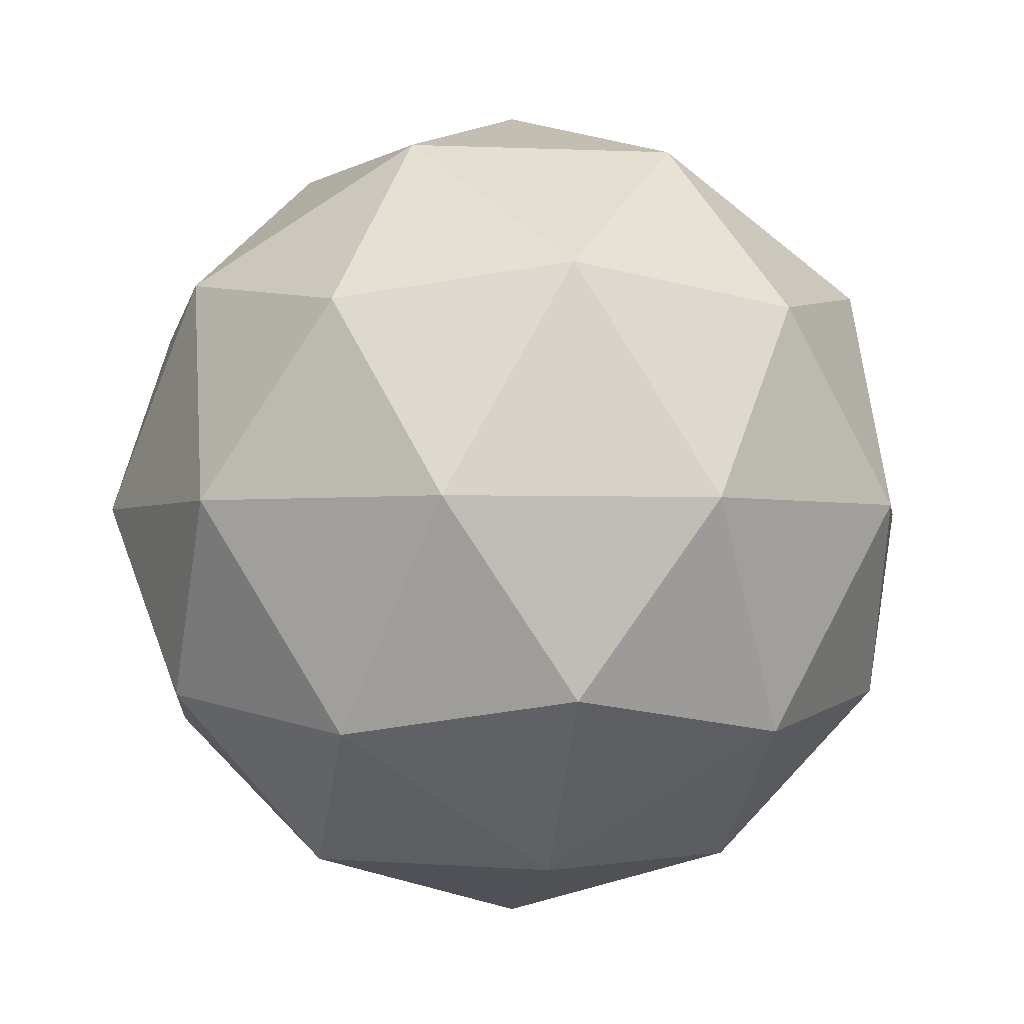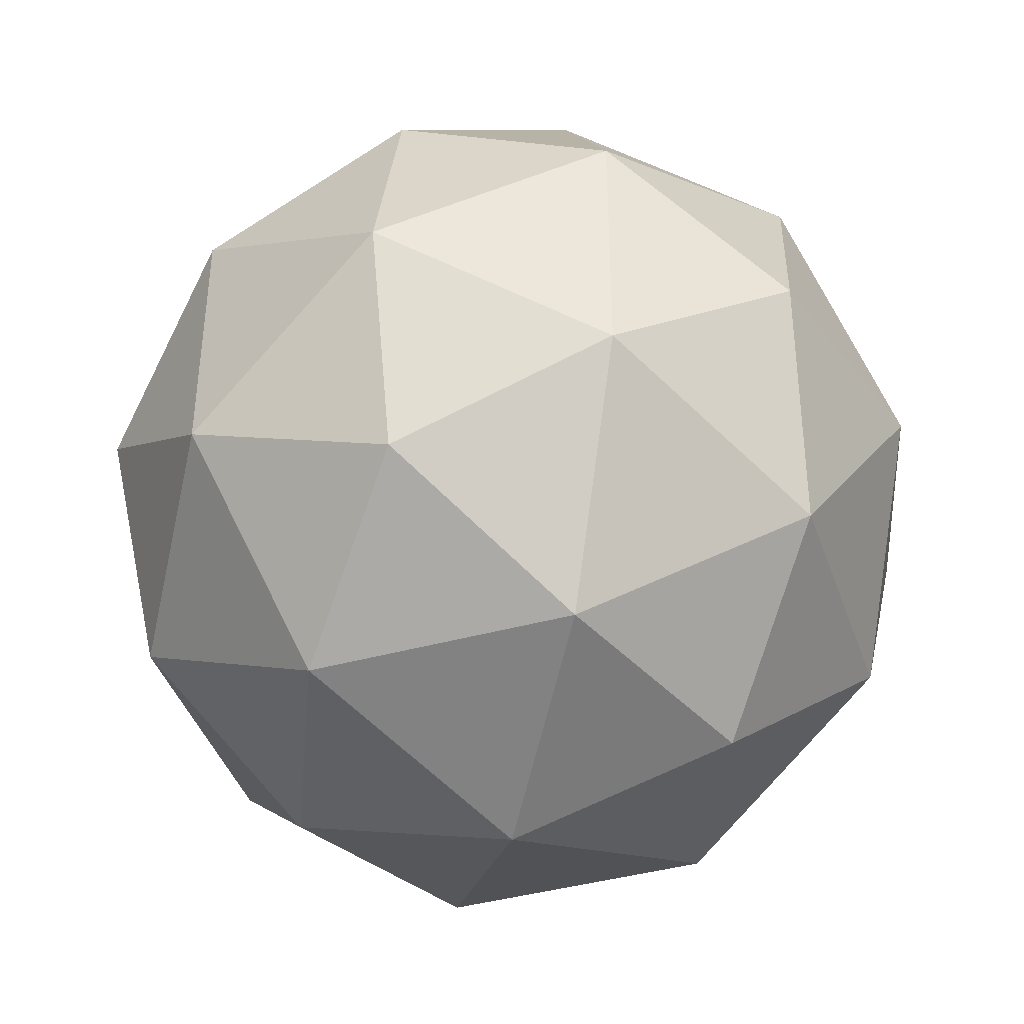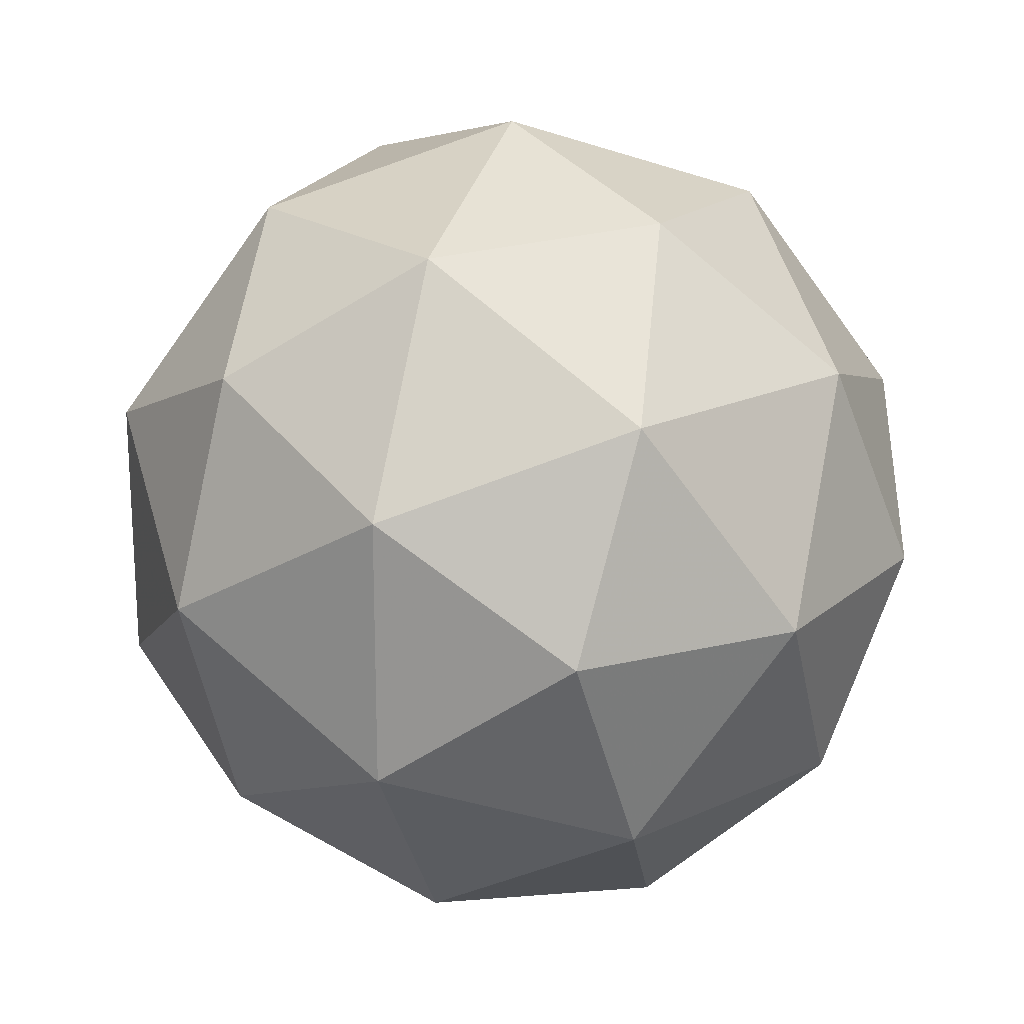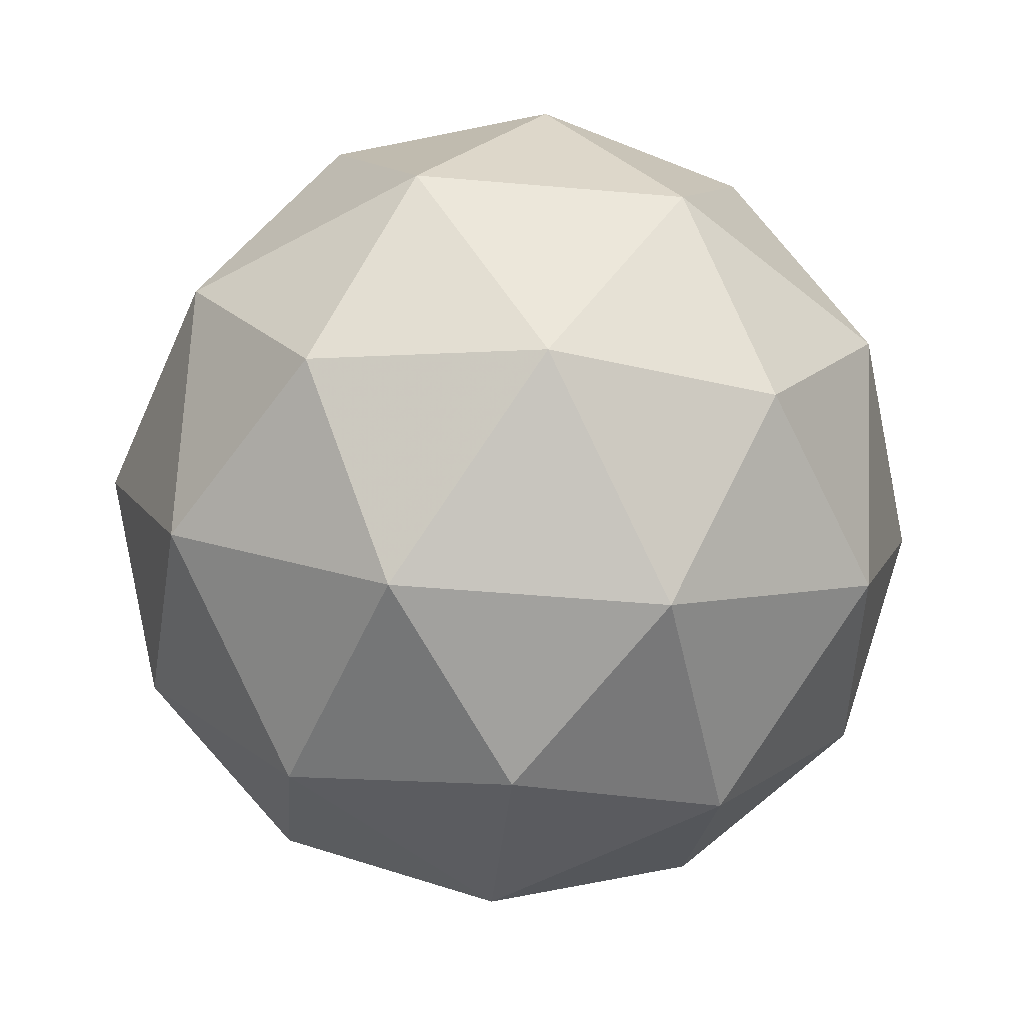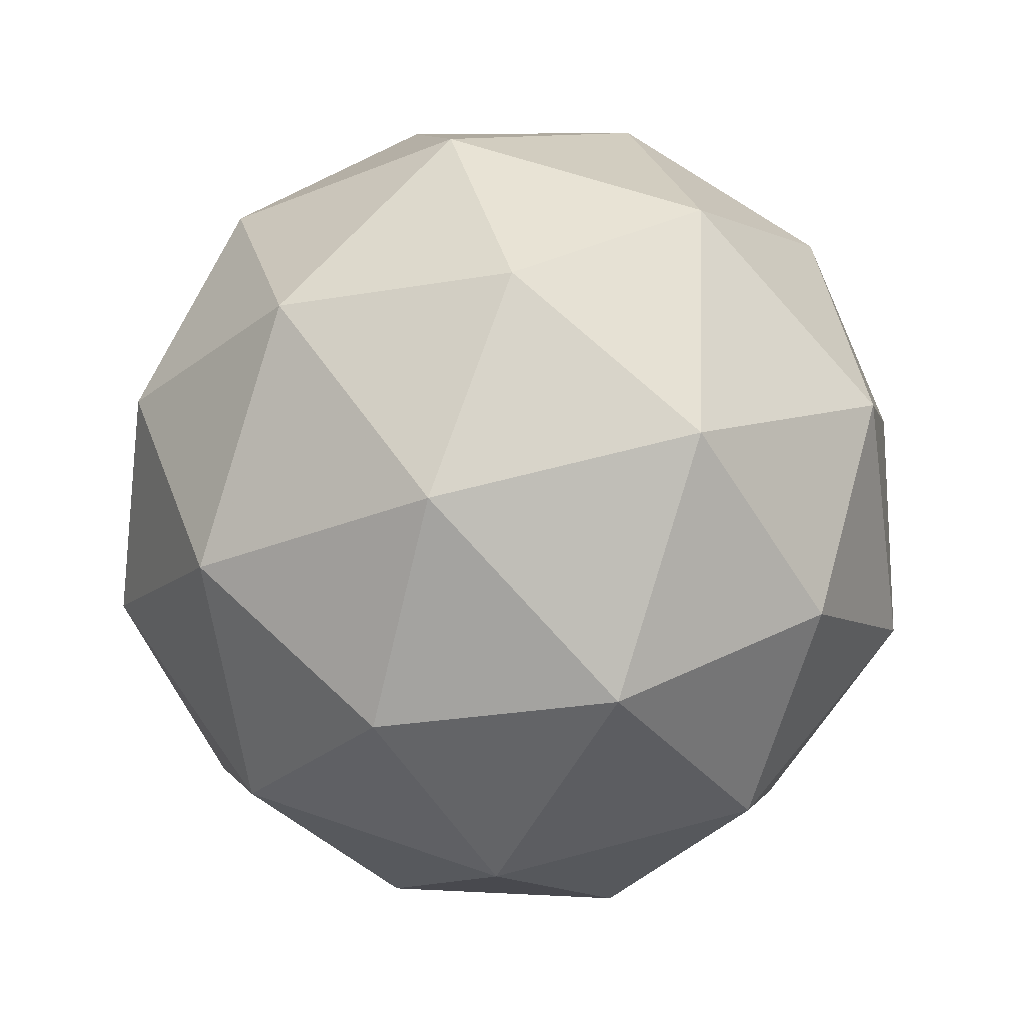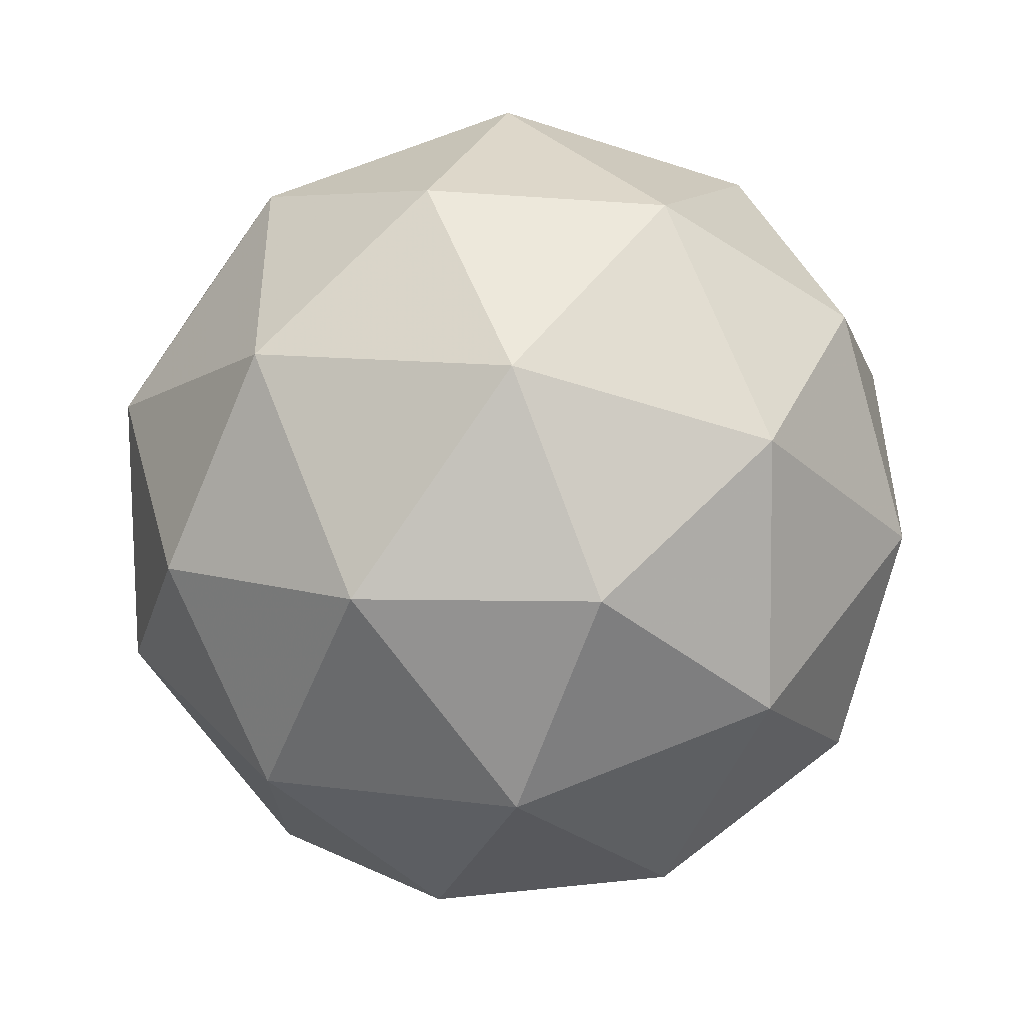
<metadata>
{"format":"obj","ext":"obj","renderer":"f3d","projection":"perspective","resolution":1024,"background":"white","views":[{"elev":-2.1,"azim":44.7,"up":"+Y"},{"elev":-41.8,"azim":76.6,"up":"+Z"},{"elev":20.5,"azim":108.5,"up":"+Z"},{"elev":-52.6,"azim":156.7,"up":"+Y"},{"elev":58.1,"azim":38.1,"up":"+Y"},{"elev":71.5,"azim":126.7,"up":"+Z"}]}
</metadata>
<code>
g RMEV-i7-g178-s1245
v -6376 5983 428.3
v -6287 6015 493.2
v -6411 6015 533.3
v -6225 6099 538.7
v -6198 6083 428.3
v -6487 6015 428.3
v -6411 6015 323.3
v -6287 6015 363.4
v -6177 6193 493.2
v -6435 6099 607
v -6321 6083 598.2
v -6376 6193 638.3
v -6564 6099 428.3
v -6521 6083 533.3
v -6576 6193 493.2
v -6435 6099 249.7
v -6521 6083 323.3
v -6500 6193 258.4
v -6225 6099 317.9
v -6321 6083 258.4
v -6253 6193 258.4
v -6253 6193 598.2
v -6500 6193 598.2
v -6576 6193 363.4
v -6376 6193 218.3
v -6177 6193 363.4
v -6318 6287 607
v -6232 6304 533.3
v -6342 6372 533.3
v -6528 6287 538.7
v -6432 6304 598.2
v -6466 6372 493.2
v -6528 6287 317.9
v -6555 6304 428.3
v -6466 6372 363.4
v -6318 6287 249.7
v -6432 6304 258.4
v -6342 6372 323.3
v -6189 6287 428.3
v -6232 6304 323.3
v -6266 6372 428.3
v -6376 6403 428.3
f 1 2 3
f 4 2 5
f 1 3 6
f 1 6 7
f 1 7 8
f 4 5 9
f 10 11 12
f 13 14 15
f 16 17 18
f 19 20 21
f 4 9 22
f 10 12 23
f 13 15 24
f 16 18 25
f 19 21 26
f 27 28 29
f 30 31 32
f 33 34 35
f 36 37 38
f 39 40 41
f 41 38 42
f 41 40 38
f 40 36 38
f 38 35 42
f 38 37 35
f 37 33 35
f 35 32 42
f 35 34 32
f 34 30 32
f 32 29 42
f 32 31 29
f 31 27 29
f 29 41 42
f 29 28 41
f 28 39 41
f 26 40 39
f 26 21 40
f 21 36 40
f 25 37 36
f 25 18 37
f 18 33 37
f 24 34 33
f 24 15 34
f 15 30 34
f 23 31 30
f 23 12 31
f 12 27 31
f 22 28 27
f 22 9 28
f 9 39 28
f 21 25 36
f 21 20 25
f 20 16 25
f 18 24 33
f 18 17 24
f 17 13 24
f 15 23 30
f 15 14 23
f 14 10 23
f 12 22 27
f 12 11 22
f 11 4 22
f 9 26 39
f 9 5 26
f 5 19 26
f 8 20 19
f 8 7 20
f 7 16 20
f 7 17 16
f 7 6 17
f 6 13 17
f 6 14 13
f 6 3 14
f 3 10 14
f 5 8 19
f 5 2 8
f 2 1 8
f 3 11 10
f 3 2 11
f 2 4 11
f 2 4 11

</code>
